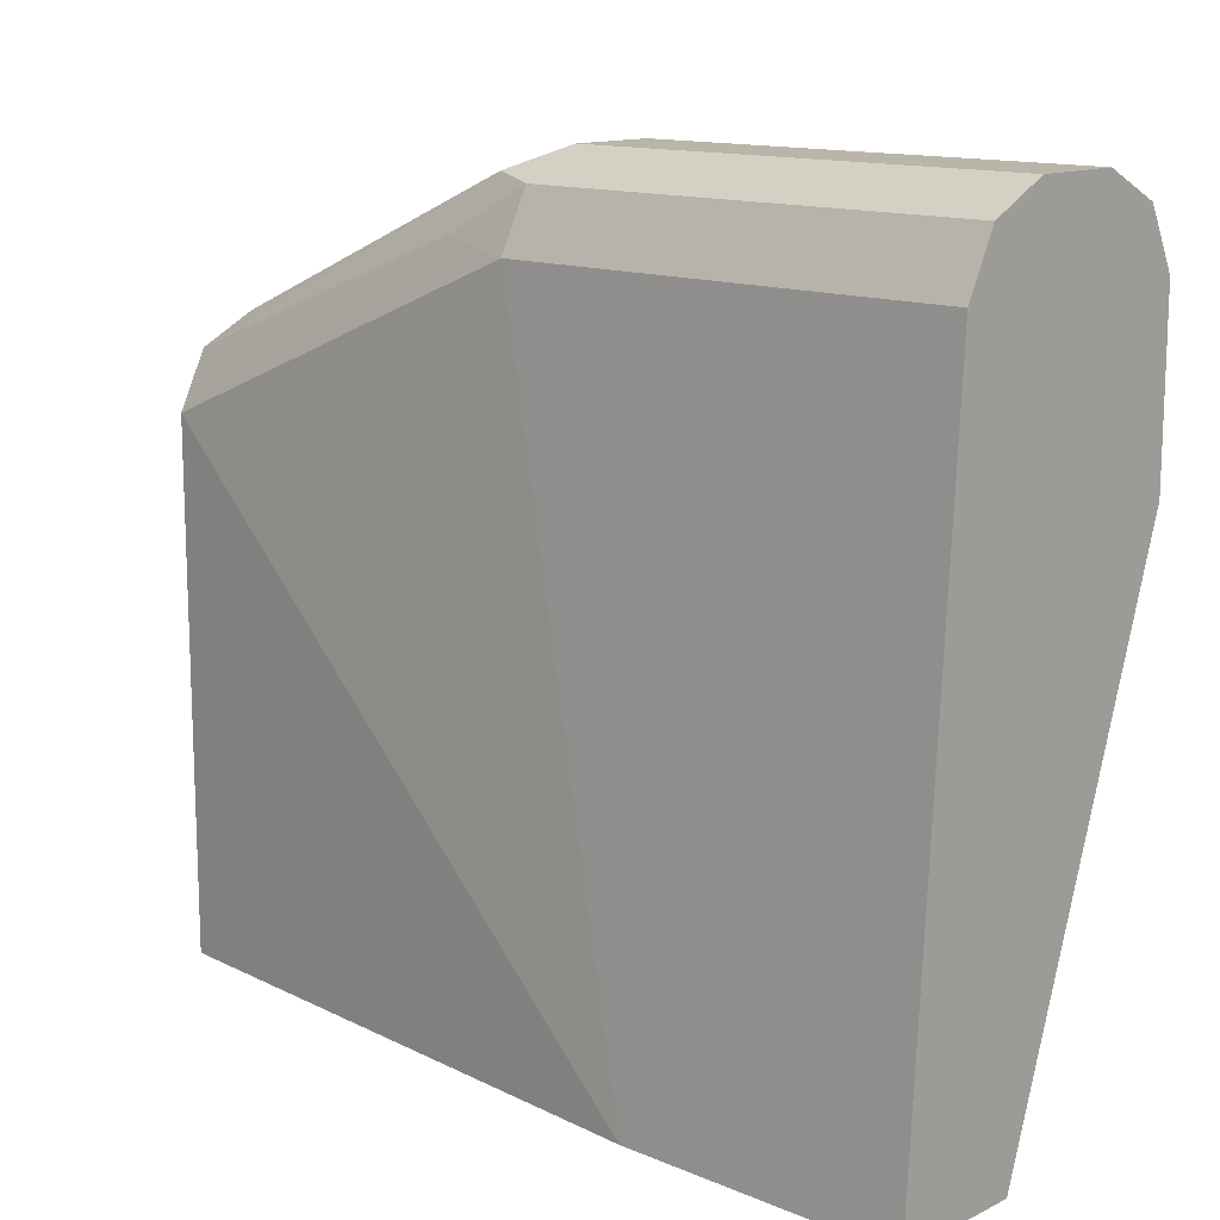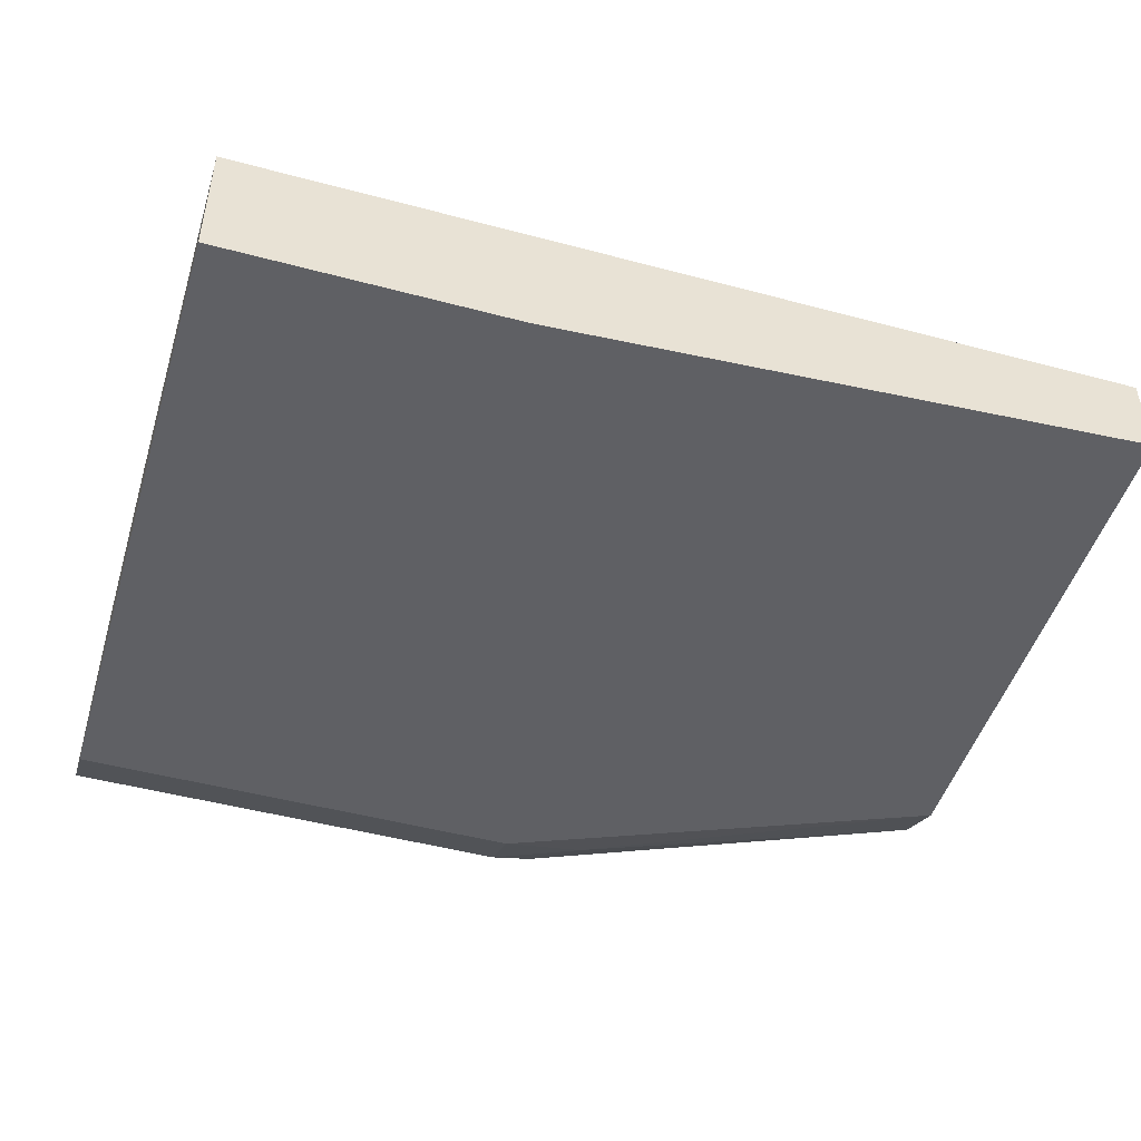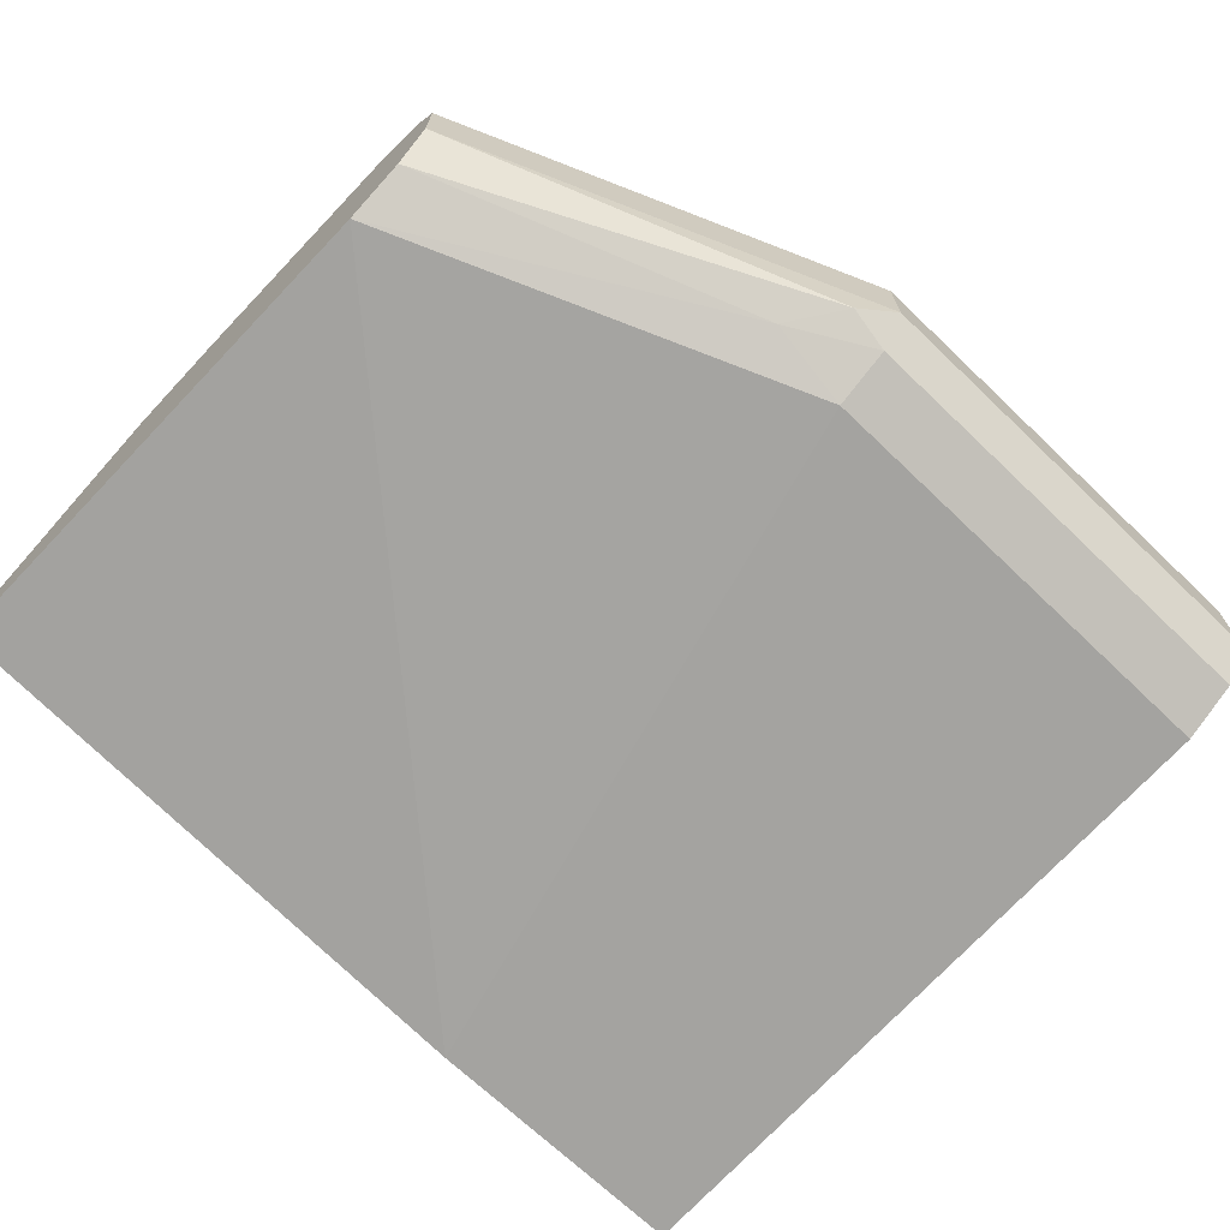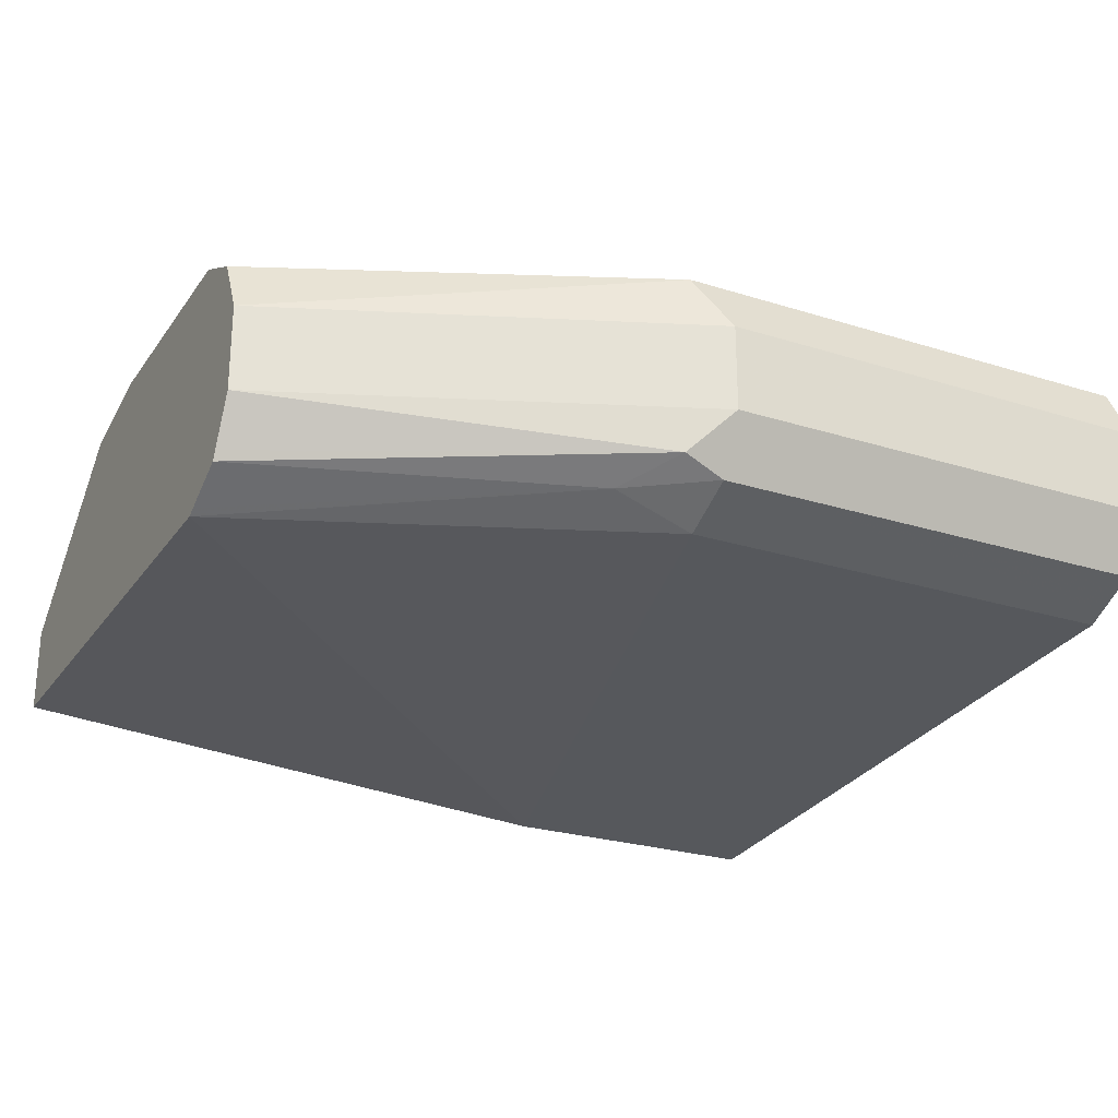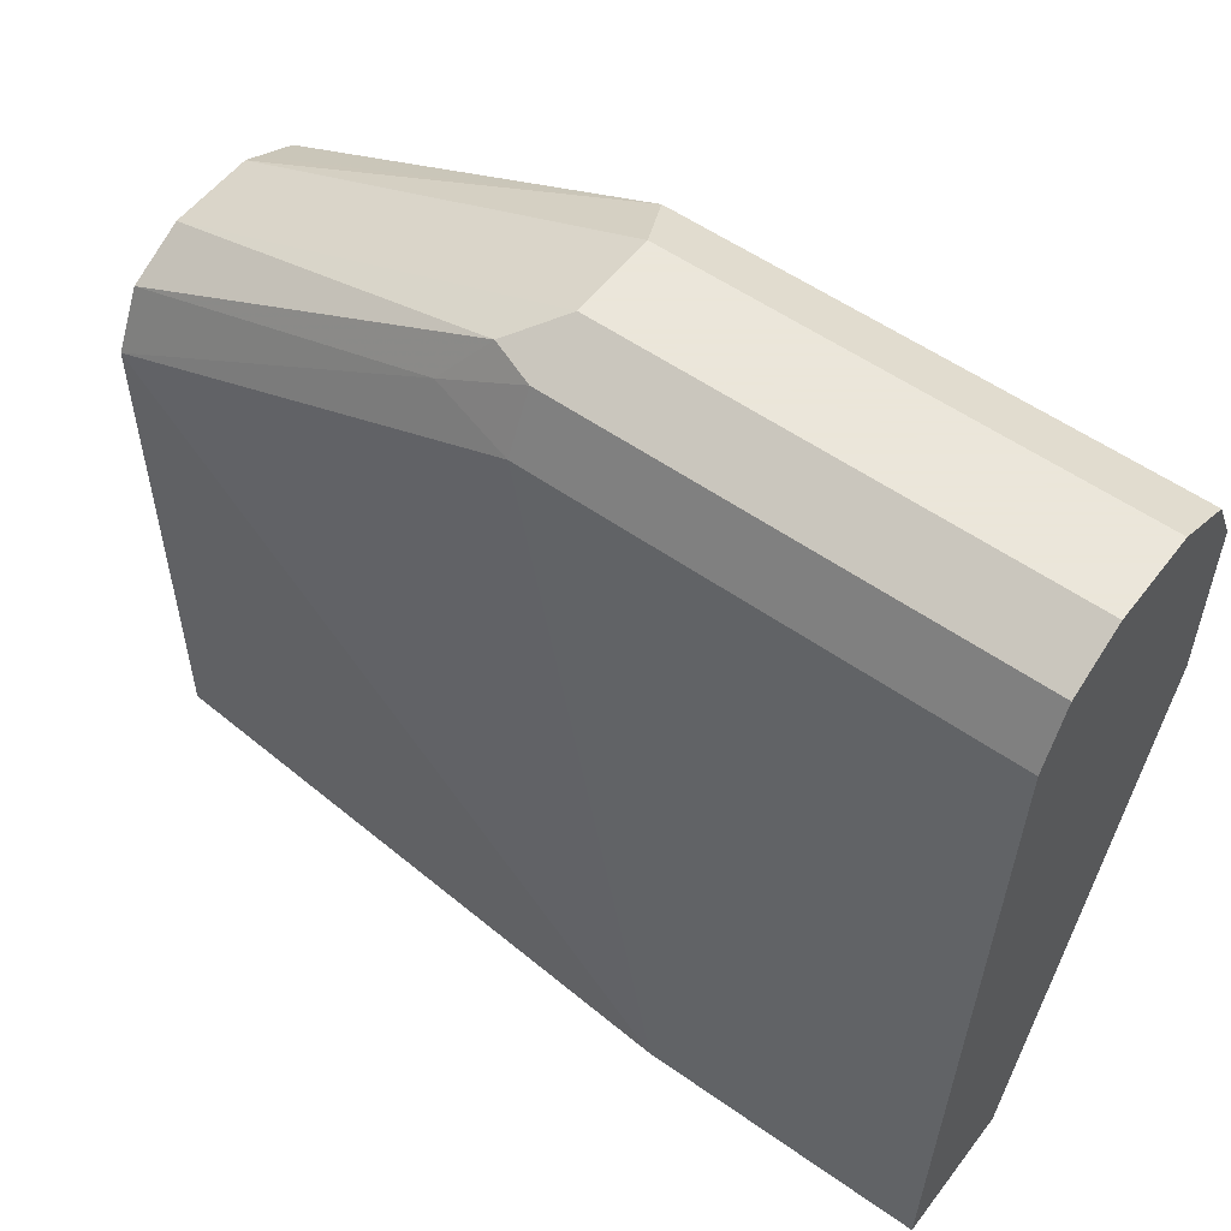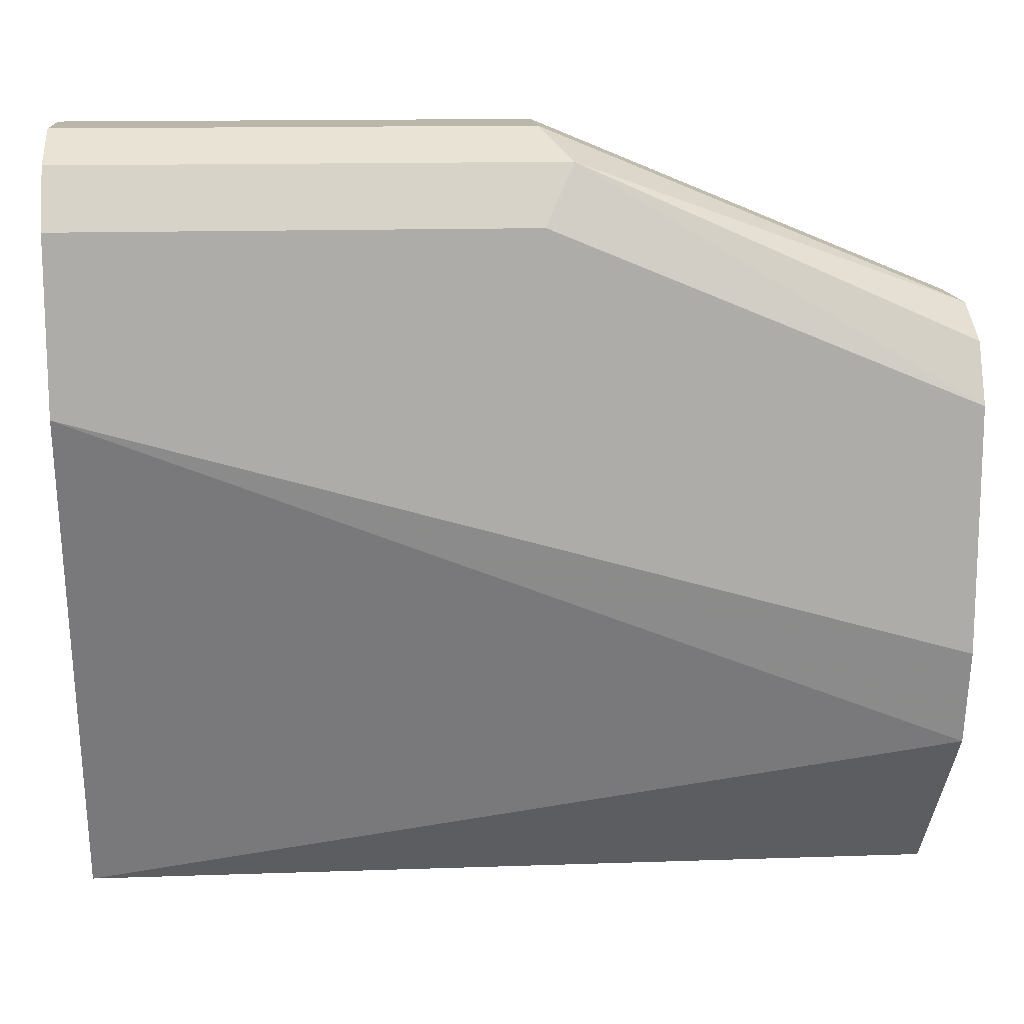
<metadata>
{"format":"obj","ext":"obj","renderer":"f3d","projection":"perspective","resolution":1024,"background":"white","views":[{"elev":13.5,"azim":43.1,"up":"+Z"},{"elev":-48.1,"azim":163.3,"up":"+Y"},{"elev":-69.8,"azim":-43.7,"up":"+Y"},{"elev":-25.1,"azim":-27.0,"up":"+Y"},{"elev":55.0,"azim":36.7,"up":"+Z"},{"elev":13.8,"azim":175.6,"up":"+Z"}]}
</metadata>
<code>
v -0.3152 -0.6725 0.4463
v -0.3152 -0.6725 0.6405
v -0.3152 -0.6405 0.4463
v -0.09609 -0.6896 0.4463
v -0.1601 -0.6725 0.7045
v -0.1921 -0.6645 0.7085
v -0.3152 -0.6708 0.6438
v -0.3152 -0.5845 0.5134
v 0.009597 -0.6405 0.4463
v 0.009597 -0.6896 0.4463
v -0.1601 -0.6618 0.7259
v 0.009597 -0.6725 0.7045
v 0.009597 -0.6693 0.7109
v -0.1761 -0.6565 0.7286
v -0.3152 -0.6618 0.6618
v -0.3152 -0.5764 0.5495
v 0.009597 -0.5764 0.6405
v 0.009597 -0.6618 0.7259
v -0.1601 -0.6405 0.7366
v -0.3152 -0.6405 0.6725
v -0.3152 -0.6585 0.6635
v -0.3152 -0.5764 0.6405
v 0.009597 -0.5764 0.7045
v 0.009597 -0.6405 0.7366
v -0.1601 -0.6085 0.7366
v -0.3152 -0.6085 0.6725
v -0.3152 -0.579 0.6455
v -0.1708 -0.5871 0.7259
v -0.1601 -0.5764 0.7045
v 0.009597 -0.5871 0.7259
v 0.009597 -0.6085 0.7366
v 0.009597 -0.5989 0.7318
v -0.3152 -0.6035 0.67
v -0.3152 -0.5871 0.6618
f 14 21 15
f 11 24 19
f 14 20 21
f 14 19 20
f 11 19 14
f 11 18 24
f 9 18 13
f 9 12 10
f 9 13 12
f 9 24 18
f 9 31 24
f 16 22 29
f 11 13 18
f 16 29 23
f 26 28 33
f 19 25 26
f 19 26 20
f 19 24 31
f 19 31 25
f 22 27 28
f 22 28 29
f 23 28 30
f 25 28 26
f 25 31 32
f 25 32 28
f 27 34 28
f 28 32 30
f 28 34 33
f 9 32 31
f 16 23 17
f 9 30 32
f 23 29 28
f 9 17 23
f 1 2 7
f 1 7 15
f 1 15 21
f 1 21 20
f 1 26 33
f 1 33 34
f 1 34 27
f 9 23 30
f 1 27 22
f 1 22 16
f 1 16 8
f 1 8 3
f 1 3 9
f 1 9 10
f 1 10 4
f 1 20 26
f 2 5 6
f 1 4 2
f 8 17 9
f 8 16 17
f 6 14 15
f 6 11 14
f 5 13 11
f 6 15 7
f 5 11 6
f 4 12 5
f 4 10 12
f 3 8 9
f 2 4 5
f 5 12 13
f 2 6 7

</code>
